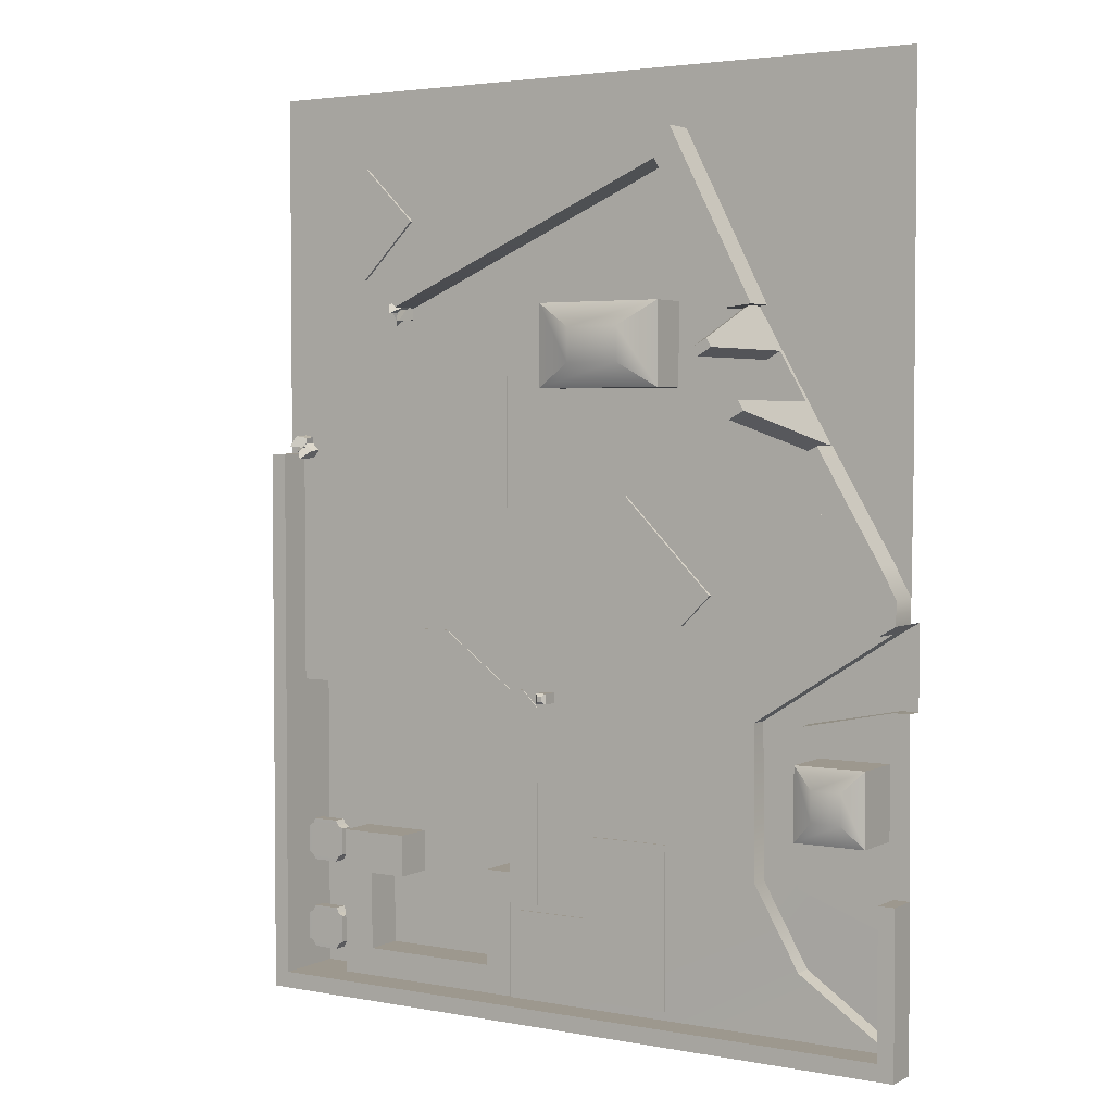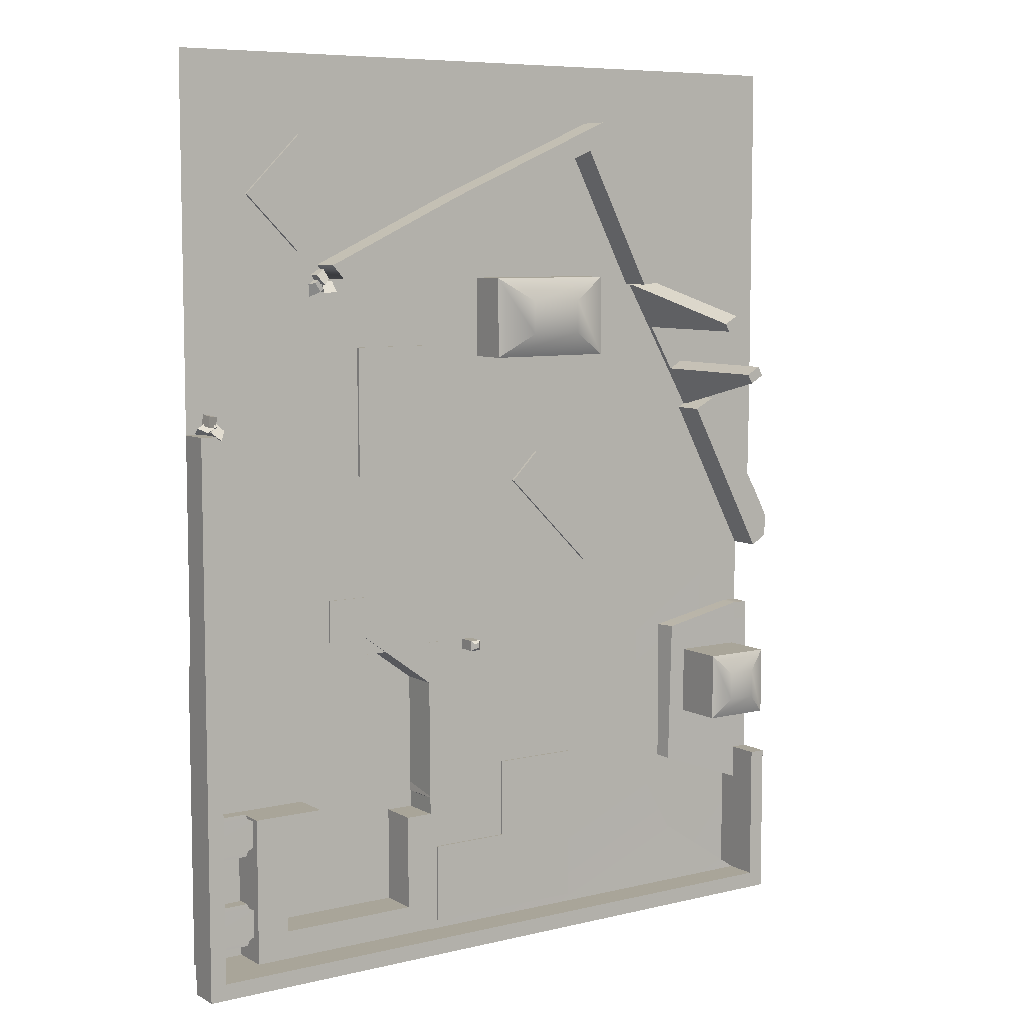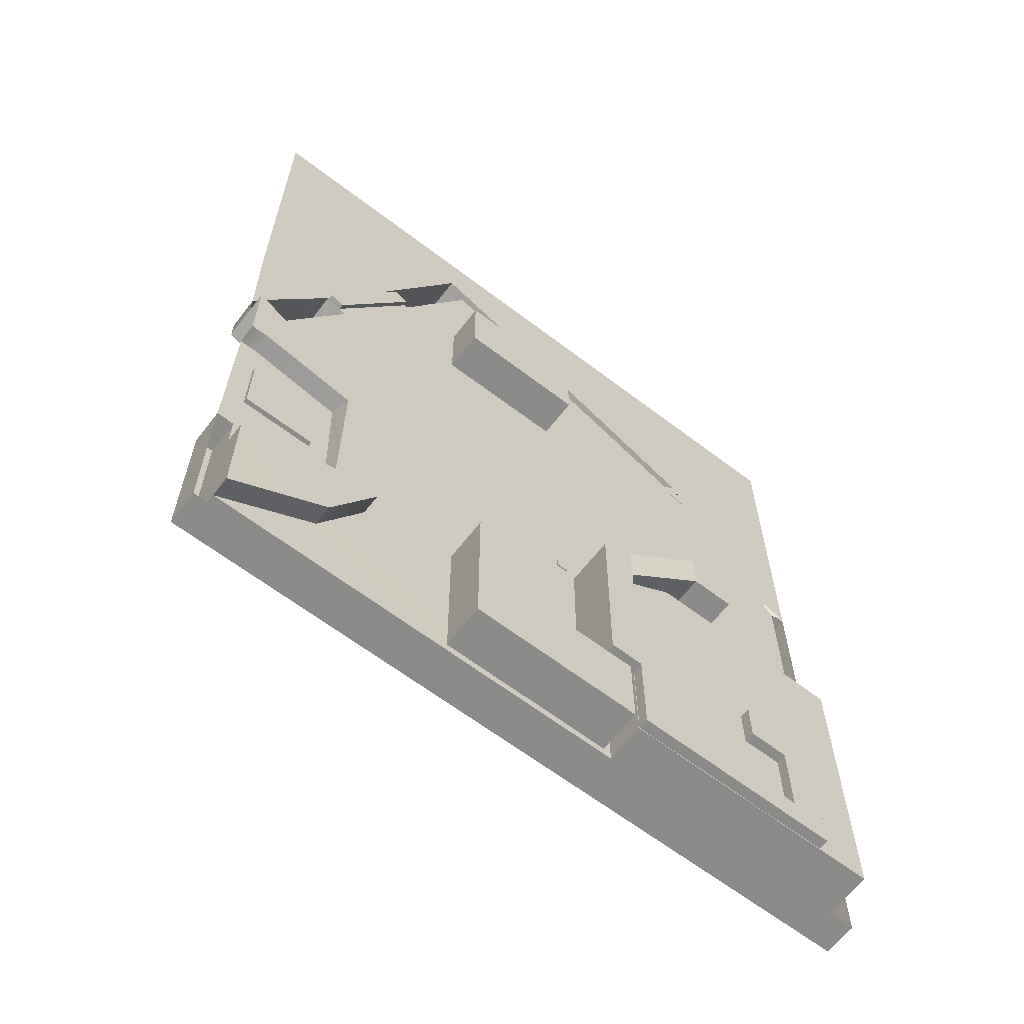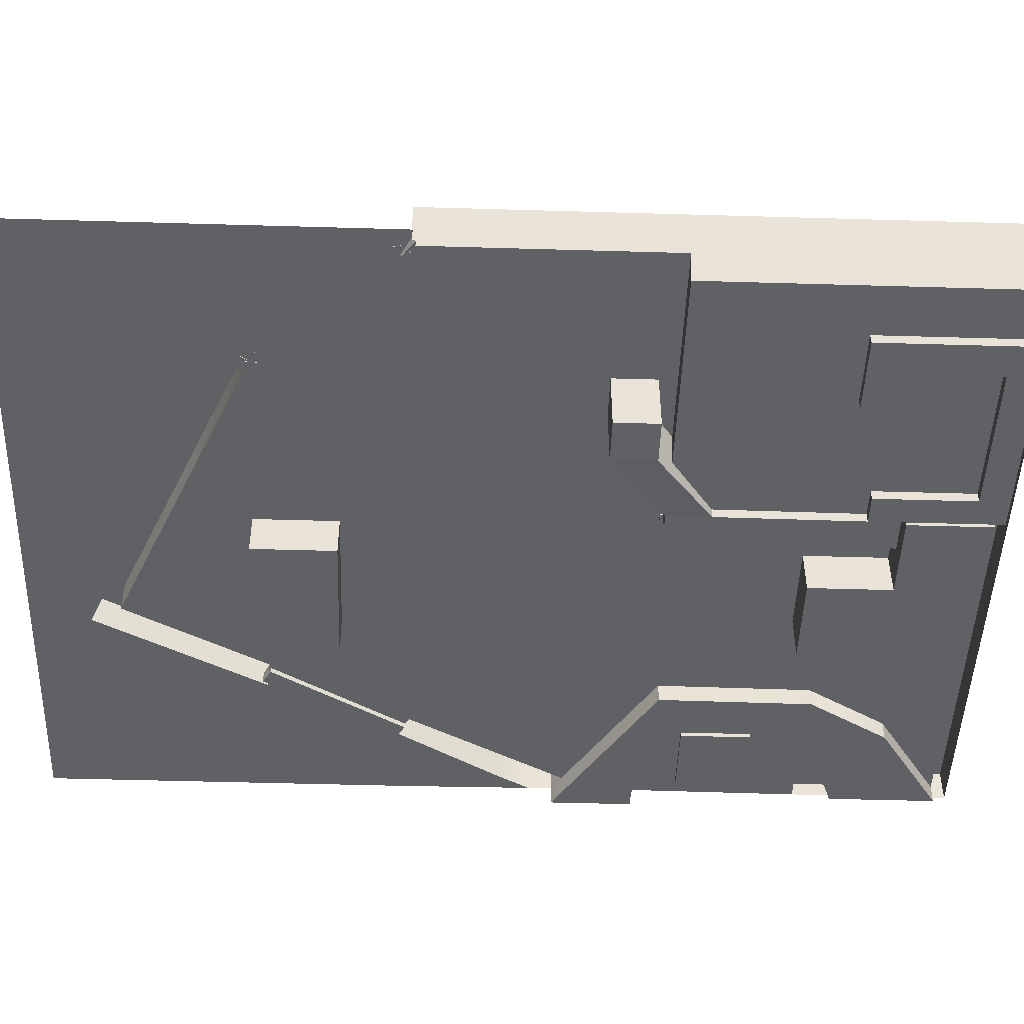
<metadata>
{"format":"obj","ext":"obj","renderer":"f3d","projection":"perspective","resolution":1024,"background":"white","views":[{"elev":3.2,"azim":-147.7,"up":"+Z"},{"elev":7.4,"azim":145.9,"up":"+Z"},{"elev":-63.7,"azim":-37.6,"up":"+Z"},{"elev":-47.7,"azim":88.1,"up":"+Y"}]}
</metadata>
<code>
g default
v -34.63 -0.4339 -3.633
v -27.92 -0.4339 -3.633
v -34.63 4.945 -3.633
v -27.92 4.945 -3.633
v -34.63 4.945 -10.34
v -27.92 4.945 -10.34
v -34.63 -0.4339 -10.34
v -27.92 -0.4339 -10.34
v -32.67 5.699 -5.591
v -29.87 5.699 -5.591
v -29.87 5.699 -8.387
v -32.67 5.699 -8.387
v -17.09 0.05588 10.22
v -8.326 0.05588 18.99
v -17.09 0.3355 10.22
v -8.326 0.3355 18.99
v -14.26 0.3355 7.381
v -5.489 0.3355 16.15
v -14.26 0.05588 7.381
v -5.489 0.05588 16.15
v 14.39 1.786 44.81
v 19.57 1.786 50
v 14.39 2.065 44.81
v 19.57 2.065 50
v 19.86 2.065 39.34
v 25.04 2.065 44.53
v 19.86 1.786 39.34
v 25.04 1.786 44.53
v -13.7 -3.868 36.57
v -1.305 -3.868 36.57
v -13.7 3.868 36.57
v -1.305 3.868 36.57
v -13.7 3.868 28.84
v -1.305 3.868 28.84
v -13.7 -3.868 28.84
v -1.305 -3.868 28.84
v -10.09 4.954 34.32
v -4.921 4.954 34.32
v -4.921 4.954 31.09
v -10.09 4.954 31.09
v -21.58 -0.5 36.35
v -20.26 -0.5 35.59
v -21.58 0.5 36.35
v -20.26 0.5 35.59
v -28.85 0.5 23.76
v -27.53 0.5 23
v -28.85 -0.5 23.76
v -27.53 -0.5 23
v -26.67 0.5 27.54
v -25.35 0.5 26.78
v -25.35 -0.5 26.78
v -26.67 -0.5 27.54
v -24.12 0.5 31.94
v -22.8 0.5 31.18
v -22.8 -0.5 31.18
v -24.12 -0.5 31.94
v -26.67 13.1 27.54
v -25.35 13.1 26.78
v -25.85 13.1 25.91
v -27.17 13.1 26.67
v -23.68 13.1 32.71
v -22.36 13.1 31.95
v -22.8 13.1 31.18
v -24.12 13.1 31.94
v 27.1 0.07373 22.97
v 27.85 0.04067 23.63
v 27.19 1.068 22.92
v 27.94 1.035 23.58
v 27.95 2.082 22.11
v 28.63 1.336 22.81
v 27.76 -0.02354 22.22
v 28.51 -0.0566 22.88
v 27.59 0.562 22.79
v 28.05 1.261 23.35
v 28.42 0.4594 22.24
v 28.88 1.158 22.79
v 29.68 -0.3632 22.25
v 29.54 0.4088 23.2
v 27.92 -0.1462 23.42
v 28.38 0.5524 23.97
v 27.96 0.01335 23.27
v 27.77 0.08105 24.24
v 28.05 1.008 23.21
v 27.86 1.076 24.19
v 29.13 2.042 23.36
v 28.87 1.397 24.37
v 28.94 -0.06392 23.47
v 28.75 0.00379 24.44
v 16.01 1.058 36.04
v 16.57 1.051 36.87
v 16.84 0.9554 35.49
v 17.4 0.9486 36.32
v 17.68 -0.1538 34.92
v 17.64 -0.08711 36.15
v 15.92 0.0632 36.09
v 16.48 0.05645 36.92
v 15.92 0.0632 36.81
v 16.48 0.05645 37.64
v 16.01 1.058 36.76
v 16.57 1.051 37.59
v 16.94 2.066 36.15
v 17.43 1.347 37.02
v 16.75 -0.03931 36.26
v 17.31 -0.04607 37.09
v 15.6 0.07735 36.55
v 16.59 -0.01481 36.49
v 15.69 1.072 36.5
v 16.68 0.9799 36.44
v 15.72 2.138 35.45
v 16.65 1.333 35.42
v 15.54 0.03194 35.55
v 16.53 -0.06021 35.49
v 4.681 0.05588 17.69
v 4.681 0.05588 30.09
v 4.681 0.3355 17.69
v 4.681 0.3355 30.09
v 12.42 0.3355 17.69
v 12.42 0.3355 30.09
v 12.42 0.05588 17.69
v 12.42 0.05588 30.09
v -12.48 -4.164 -12.73
v -4.155 -4.164 -12.73
v -12.48 0.185 -12.73
v -4.155 0.185 -12.73
v -12.48 0.185 -28.15
v -4.155 0.185 -28.15
v -12.48 -4.164 -28.15
v -4.155 -4.164 -28.15
v -12.48 0.185 -20.44
v -4.155 0.185 -20.44
v -4.155 -4.164 -20.44
v -12.48 -4.164 -20.44
v 3.677 0.185 -20.44
v 3.677 -4.164 -20.44
v 3.677 -4.164 -28.15
v 3.677 0.185 -28.15
v 24.91 -1.096 -14.34
v 28.03 -1.096 -14.34
v 24.91 0.1284 -14.34
v 28.03 0.1284 -14.34
v 24.91 0.1284 -17.47
v 28.03 0.1284 -17.47
v 24.91 -1.096 -17.47
v 28.03 -1.096 -17.47
v 25.16 -1.092 -13.84
v 27.77 -1.092 -13.84
v 27.77 0.1242 -13.84
v 25.16 0.1242 -13.84
v 25.16 0.1242 -17.97
v 27.77 0.1242 -17.97
v 27.77 -1.092 -17.97
v 25.16 -1.092 -17.97
v 28.53 -1.092 -17.21
v 28.53 -1.092 -14.6
v 28.53 0.1242 -17.21
v 28.53 0.1242 -14.6
v 24.4 -1.092 -17.21
v 24.4 -1.092 -14.6
v 24.4 0.1242 -14.6
v 24.4 0.1242 -17.21
v -0.5 -0.1337 0.5
v 0.5 -0.1337 0.5
v -0.5 -0.1337 -0.5
v 0.5 -0.1337 -0.5
v -0.5 1.616 0.5
v -0.25 1.866 0.25
v 0.25 1.866 0.25
v 0.5 1.616 0.5
v -0.25 1.866 -0.25
v -0.5 1.616 -0.5
v 0.25 1.866 -0.25
v 0.5 1.616 -0.5
v 11.71 -5.773 5.806
v 15.78 -5.773 5.806
v 11.71 0.1259 5.806
v 15.78 0.1259 5.806
v 11.71 0.1259 1.74
v 15.78 0.1259 1.74
v 11.71 -5.773 1.74
v 15.78 -5.773 1.74
v 4.527 -4.665 -3.512
v 4.527 -4.665 0.5545
v 4.527 0.1259 0.5545
v 4.527 0.1259 -3.512
v 1.43 -4.665 -3.512
v 1.43 0.1259 -3.512
v 4.447 0.1259 -19.83
v 4.447 -4.665 -19.83
v 1.349 -4.665 -19.83
v 1.349 0.1259 -19.83
v 4.447 0.1259 -16.94
v 4.447 -4.665 -16.94
v 1.349 -4.665 -16.94
v 1.349 0.1259 -16.94
v 7.089 0.1259 -16.94
v 7.089 -4.665 -16.94
v 7.089 -4.665 -19.83
v 7.089 0.1259 -19.83
v 4.447 0.1259 -28.86
v 4.447 -4.665 -28.86
v 7.089 0.1259 -28.86
v 7.089 -4.665 -28.86
v 4.447 0.1259 -26.15
v 7.089 0.1259 -26.15
v 7.089 -4.665 -26.15
v 4.447 -4.665 -26.15
v 23.96 0.1259 -26.15
v 23.96 -4.665 -26.15
v 23.96 -4.665 -28.86
v 23.96 0.1259 -28.86
v 20.74 0.1259 -26.15
v 20.74 -4.665 -26.15
v 20.74 -4.665 -28.86
v 20.74 0.1259 -28.86
v 20.74 0.1259 -18.65
v 20.74 -4.665 -18.65
v 23.96 -4.665 -18.65
v 23.96 0.1259 -18.65
v 20.74 0.1259 -14.63
v 20.74 -4.665 -14.63
v 23.96 -4.665 -14.63
v 23.96 0.1259 -14.63
v 17.06 0.1259 -18.65
v 17.06 -4.665 -18.65
v 17.06 -4.665 -14.63
v 17.06 0.1259 -14.63
v 1.43 -4.665 -0.994
v 2.978 -4.665 0.5545
v 1.43 0.1259 -0.994
v 2.978 0.1259 0.5545
v 24.91 -1.096 -23.13
v 28.03 -1.096 -23.13
v 24.91 0.1284 -23.13
v 28.03 0.1284 -23.13
v 24.91 0.1284 -26.25
v 28.03 0.1284 -26.25
v 24.91 -1.096 -26.25
v 28.03 -1.096 -26.25
v 25.16 -1.092 -22.63
v 27.77 -1.092 -22.63
v 27.77 0.1242 -22.63
v 25.16 0.1242 -22.63
v 25.16 0.1242 -26.76
v 27.77 0.1242 -26.76
v 27.77 -1.092 -26.76
v 25.16 -1.092 -26.76
v 28.53 -1.092 -26
v 28.53 -1.092 -23.39
v 28.53 0.1242 -26
v 28.53 0.1242 -23.39
v 24.4 -1.092 -26
v 24.4 -1.092 -23.39
v 24.4 0.1242 -23.39
v 24.4 0.1242 -26
v -35.02 -0 55.92
v 28.95 -0 55.92
v -35.02 0 -28.95
v 28.95 0 -28.95
v 0 -0 55.92
v 4.402 0 -28.95
v -34.86 -0.02583 -0.97
v 0 0 0.1478
v 28.95 0 0.1084
v 2.895 -0 55.92
v 2.895 0 0.1084
v 4.551 0 -28.95
v -35.02 0 -15.36
v 4.402 0 -15.36
v 4.472 0 -15.26
v 28.95 0 -15.47
v 4.402 -3.695 -15.26
v 4.402 -3.695 -28.95
v 4.551 -3.695 -15.26
v 4.551 -3.695 -28.95
v 28.95 -3.695 -15.47
v 28.95 -3.695 -28.95
v 2.895 -3.695 0.3054
v 28.95 -3.695 0.3054
v -36.6 -0 57.49
v 0 -0 57.49
v -36.44 -0.02583 -0.97
v 30.53 -0 57.49
v 30.53 0 0.1084
v -36.6 0 -30.53
v 1.577 0 -30.53
v 3.053 -0 57.49
v 4.551 0 -30.53
v -36.6 0 -15.36
v 30.53 0 -15.47
v 30.53 0 -30.53
v -36.6 -0 22.6
v -35.02 -0 22.6
v 0 -0 22.6
v 2.895 -0 22.6
v 28.95 -0 22.6
v 30.53 -0 22.6
v 28.95 3.122 22.6
v 28.95 3.122 0.1084
v 30.53 3.122 22.6
v 30.53 3.122 0.1084
v -35.02 3.122 -28.95
v 1.577 3.122 -28.95
v 1.577 3.122 -30.53
v -36.6 3.122 -30.53
v 4.551 3.122 -28.95
v 4.551 3.122 -30.53
v 28.95 3.122 -15.47
v 30.53 3.122 -15.47
v 28.95 3.122 -28.95
v 30.53 3.122 -30.53
v -35.02 3.122 -15.36
v -36.6 3.122 -15.36
v -21.6 0 -15.36
v -21.45 -0.02583 -0.97
v -34.86 -0.02583 7.575
v -36.44 -0.02583 8.513
v -25.92 -0.07701 -22.91
v -35.02 0 -18.68
v -25.88 0 -15.36
v -26.27 -0.02583 -0.97
v -34.86 -0.02583 0.7954
v -36.44 -0.02583 0.7802
v -35.02 -1.837 -18.68
v -25.88 -1.837 -15.36
v -21.6 -1.837 -15.36
v -25.92 -1.914 -22.91
v -35.02 -1.837 -28.95
v -25.82 -1.863 -0.97
v -21.45 -1.863 -0.97
v -34.86 -1.863 7.575
v -34.86 -1.863 0.7954
v -36.44 -1.863 8.513
v -36.44 -1.863 0.7802
v -36.6 -0 37.34
v -35.02 -0 36.67
v 0 -0 36.67
v 2.895 -0 36.67
v 28.95 -0 36.67
v 30.53 -0 37.34
v -36.46 -0.02175 10.74
v -34.92 -0.01546 13.61
v -28.98 -0 23.67
v -26.9 -0 22.6
v -22.58 -0 35.99
v -19.81 -0 35.69
v 0 -0 45.68
v 0 -0 43.46
v 2.895 -0 44.43
v 2.895 -0 42.2
v 15.51 -0 36.67
v 16.65 -0 38
v -14.42 0 51.91
v -12.86 0 49.09
v -34.93 3.064 13.6
v -28.98 3.079 23.67
v -26.9 3.079 22.6
v -34.86 3.053 7.574
v -36.46 3.057 10.73
v -36.44 3.053 8.511
v -22.58 3.079 35.99
v -19.81 3.079 35.69
v -14.42 3.079 51.91
v 0 3.079 45.68
v 0 3.079 43.46
v -12.86 3.079 49.09
v 2.895 3.079 44.43
v 2.895 3.079 42.2
v 16.65 3.079 38
v 15.51 3.079 36.67
g TD_blockout01_Mesh
f 1 2 4 3
f 9 10 11 12
f 5 6 8 7
f 7 8 2 1
f 2 8 6 4
f 7 1 3 5
f 3 4 10 9
f 4 6 11 10
f 6 5 12 11
f 5 3 9 12
f 13 14 16 15
f 15 16 18 17
f 17 18 20 19
f 19 20 14 13
f 14 20 18 16
f 19 13 15 17
f 21 22 24 23
f 23 24 26 25
f 25 26 28 27
f 27 28 22 21
f 22 28 26 24
f 27 21 23 25
f 29 30 32 31
f 37 38 39 40
f 33 34 36 35
f 35 36 30 29
f 30 36 34 32
f 35 29 31 33
f 31 32 38 37
f 32 34 39 38
f 34 33 40 39
f 33 31 37 40
f 41 42 44 43
f 57 58 59 60
f 45 46 48 47
f 47 48 51 52
f 50 51 48 46
f 47 52 49 45
f 53 54 50 49
f 54 55 51 50
f 52 51 55 56
f 49 52 56 53
f 61 62 63 64
f 42 55 54 44
f 56 55 42 41
f 53 56 41 43
f 49 50 58 57
f 50 46 59 58
f 46 45 60 59
f 45 49 57 60
f 43 44 62 61
f 44 54 63 62
f 54 53 64 63
f 53 43 61 64
f 65 66 68 67
f 67 68 70 69
f 69 70 72 71
f 71 72 66 65
f 66 72 70 68
f 71 65 67 69
f 73 74 76 75
f 75 76 78 77
f 77 78 80 79
f 79 80 74 73
f 74 80 78 76
f 79 73 75 77
f 81 82 84 83
f 83 84 86 85
f 85 86 88 87
f 87 88 82 81
f 82 88 86 84
f 87 81 83 85
f 89 90 92 91
f 91 92 94 93
f 93 94 96 95
f 95 96 90 89
f 90 96 94 92
f 95 89 91 93
f 97 98 100 99
f 99 100 102 101
f 101 102 104 103
f 103 104 98 97
f 98 104 102 100
f 103 97 99 101
f 105 106 108 107
f 107 108 110 109
f 109 110 112 111
f 111 112 106 105
f 106 112 110 108
f 111 105 107 109
f 113 114 116 115
f 115 116 118 117
f 117 118 120 119
f 119 120 114 113
f 114 120 118 116
f 119 113 115 117
f 121 122 124 123
f 129 130 126 125
f 125 126 128 127
f 127 128 131 132
f 133 134 135 136
f 127 132 129 125
f 123 124 130 129
f 122 131 130 124
f 132 131 122 121
f 129 132 121 123
f 130 131 134 133
f 131 128 135 134
f 128 126 136 135
f 126 130 133 136
f 145 146 147 148
f 139 140 142 141
f 149 150 151 152
f 143 144 138 137
f 154 153 155 156
f 157 158 159 160
f 137 138 146 145
f 138 140 147 146
f 140 139 148 147
f 139 137 145 148
f 141 142 150 149
f 142 144 151 150
f 144 143 152 151
f 143 141 149 152
f 138 144 153 154
f 144 142 155 153
f 142 140 156 155
f 140 138 154 156
f 143 137 158 157
f 137 139 159 158
f 139 141 160 159
f 141 143 157 160
f 163 164 162 161
f 165 166 169 170
f 166 165 168 167
f 167 168 172 171
f 170 169 171 172
f 161 162 168 165
f 166 167 171 169
f 170 172 164 163
f 162 164 172 168
f 163 161 165 170
f 173 174 176 175
f 175 176 178 177
f 177 178 180 179
f 179 180 174 173
f 174 180 178 176
f 185 227 229 186
f 179 173 182 181
f 173 175 183 182
f 175 177 184 183
f 177 179 181 184
f 181 182 185
f 182 228 185
f 228 227 185
f 182 183 230 228
f 183 184 230
f 230 184 229
f 184 186 229
f 187 188 189 190
f 195 196 197 198
f 192 193 189 188
f 193 194 190 189
f 194 191 187 190
f 184 181 192 191
f 181 185 193 192
f 185 186 194 193
f 186 184 191 194
f 191 192 196 195
f 192 188 197 196
f 200 199 201 202
f 187 191 195 198
f 206 203 199 200
f 203 204 201 199
f 207 208 209 210
f 205 206 200 202
f 187 198 204 203
f 198 197 205 204
f 197 188 206 205
f 188 187 203 206
f 219 220 221 222
f 212 213 209 208
f 213 214 210 209
f 214 211 207 210
f 204 205 212 211
f 205 202 213 212
f 202 201 214 213
f 201 204 211 214
f 211 212 216 215
f 212 208 217 216
f 208 207 218 217
f 207 211 215 218
f 223 224 225 226
f 216 217 221 220
f 217 218 222 221
f 218 215 219 222
f 215 216 224 223
f 216 220 225 224
f 220 219 226 225
f 219 215 223 226
f 227 228 230 229
f 239 240 241 242
f 233 234 236 235
f 243 244 245 246
f 237 238 232 231
f 248 247 249 250
f 251 252 253 254
f 231 232 240 239
f 232 234 241 240
f 234 233 242 241
f 233 231 239 242
f 235 236 244 243
f 236 238 245 244
f 238 237 246 245
f 237 235 243 246
f 232 238 247 248
f 238 236 249 247
f 236 234 250 249
f 234 232 248 250
f 237 231 252 251
f 231 233 253 252
f 233 235 254 253
f 235 237 251 254
f 257 317 260
f 317 313 260
f 313 268 260
f 272 271 273 274
f 354 355 356 357
f 293 294 265 262
f 263 265 294 295
f 274 273 275 276
f 313 314 262 268
f 269 268 262 265
f 275 273 277 278
f 260 268 271 272
f 268 269 273 271
f 266 260 272 274
f 270 258 276 275
f 258 266 274 276
f 269 265 277 273
f 265 263 278 277
f 263 270 275 278
f 259 255 279 280
f 358 354 357 359
f 298 297 299 300
f 301 302 303 304
f 264 259 280 286
f 302 305 306 303
f 261 267 288 281
f 307 298 300 308
f 256 264 286 282
f 305 309 310 306
f 311 301 304 312
f 309 307 308 310
f 334 335 292 291
f 336 337 294 293
f 295 294 338
f 337 350 294
f 294 350 338
f 350 351 338
f 296 295 338 339
f 263 295 297 298
f 295 296 299 297
f 296 283 300 299
f 257 260 302 301
f 285 284 304 303
f 260 266 305 302
f 287 285 303 306
f 270 263 298 307
f 283 289 308 300
f 266 258 309 305
f 290 287 306 310
f 267 318 311
f 311 318 301
f 318 257 301
f 284 288 312 304
f 288 267 311 312
f 258 270 307 309
f 289 290 310 308
f 327 323 326
f 323 324 326
f 324 325 326
f 324 328 329 325
f 330 329 328 331
f 332 330 331 333
f 267 319 318
f 261 320 319 267
f 321 320 261
f 322 321 261 281
f 318 319 324 323
f 313 317 326 325
f 317 257 327 326
f 257 318 323 327
f 319 320 328 324
f 314 313 325 329
f 315 314 329 330
f 320 321 331 328
f 316 315 330 332
f 321 322 333 331
f 255 335 334 279
f 364 365 363
f 363 365 362
f 362 365 360
f 360 365 361
f 363 366 367 364
f 366 368 369 367
f 339 338 256 282
f 291 292 341 340
f 292 342 341
f 335 344 342 292
f 346 352 259
f 259 352 255
f 352 344 255
f 255 344 335
f 264 348 346 259
f 338 351 256
f 256 351 264
f 351 348 264
f 349 350 337
f 347 349 337 336
f 345 353 347 336
f 343 345 336 293
f 293 262 343
f 262 314 343
f 315 343 314
f 341 342 355 354
f 343 315 357 356
f 340 341 354 358
f 315 316 359 357
f 316 340 358 359
f 344 352 362 360
f 352 346 363 362
f 347 353 365 364
f 353 345 361 365
f 346 348 366 363
f 349 347 364 367
f 348 351 368 366
f 351 350 369 368
f 350 349 367 369
f 342 344 345 343
f 344 360 361 345
f 355 342 343 356

</code>
